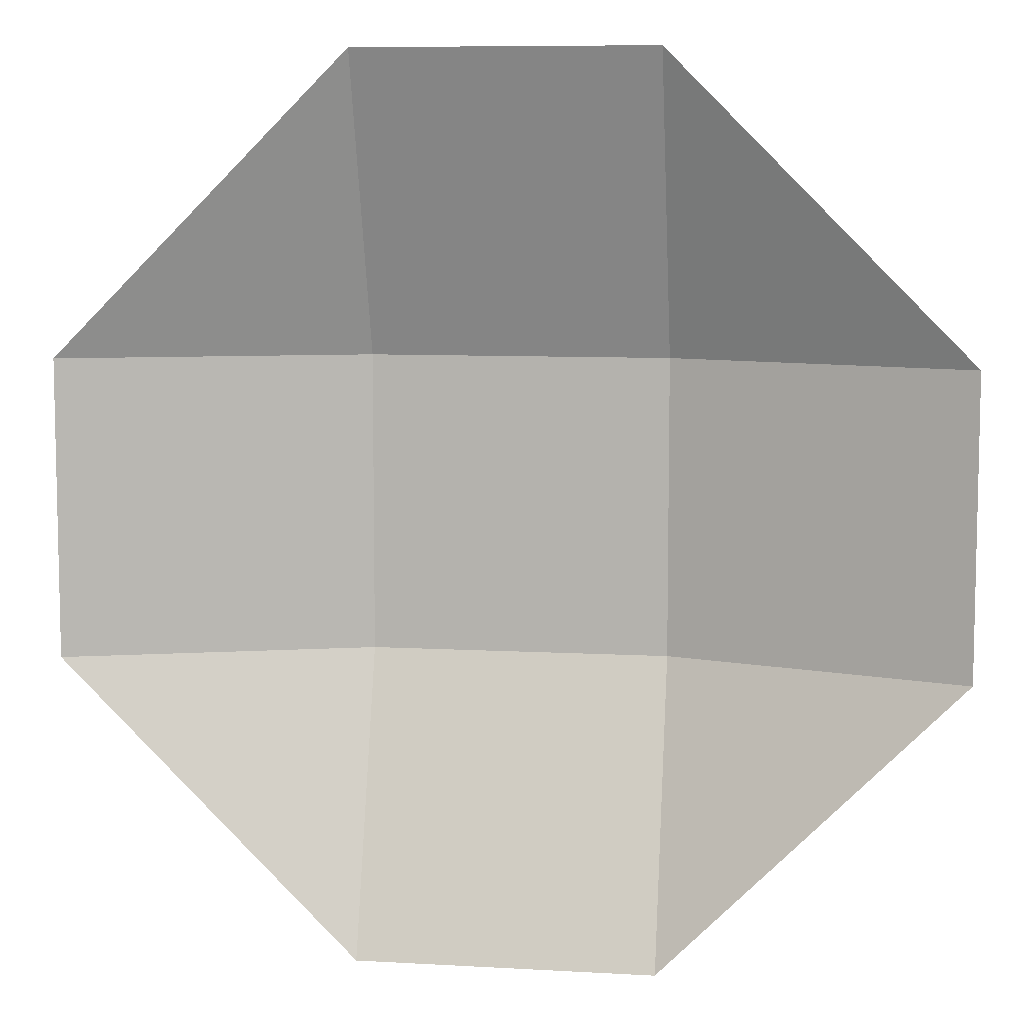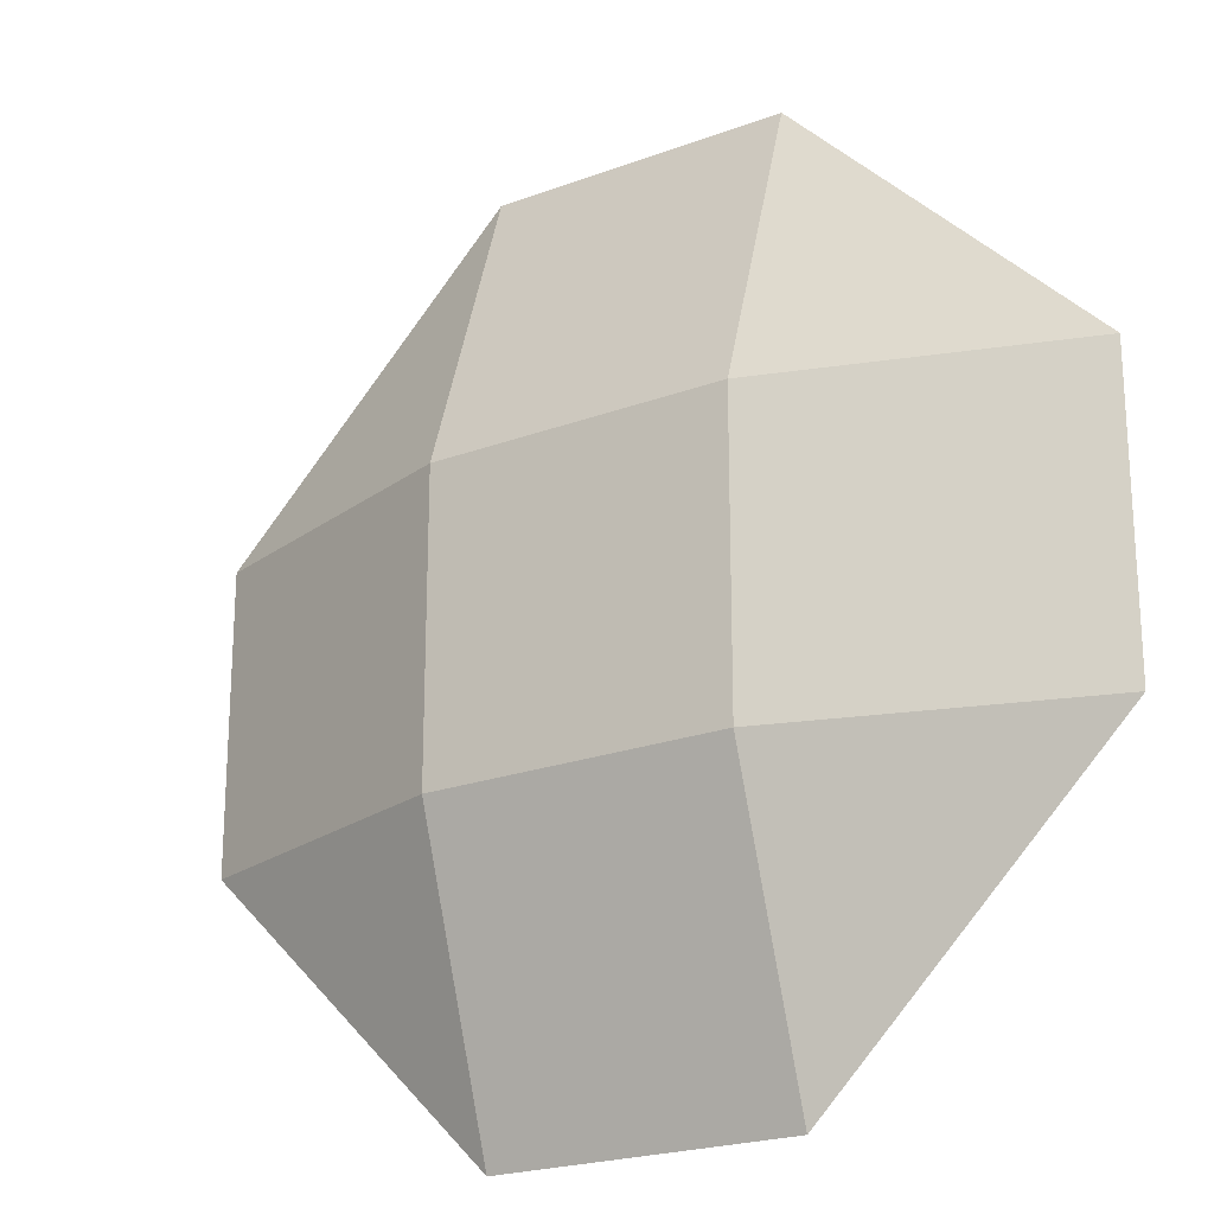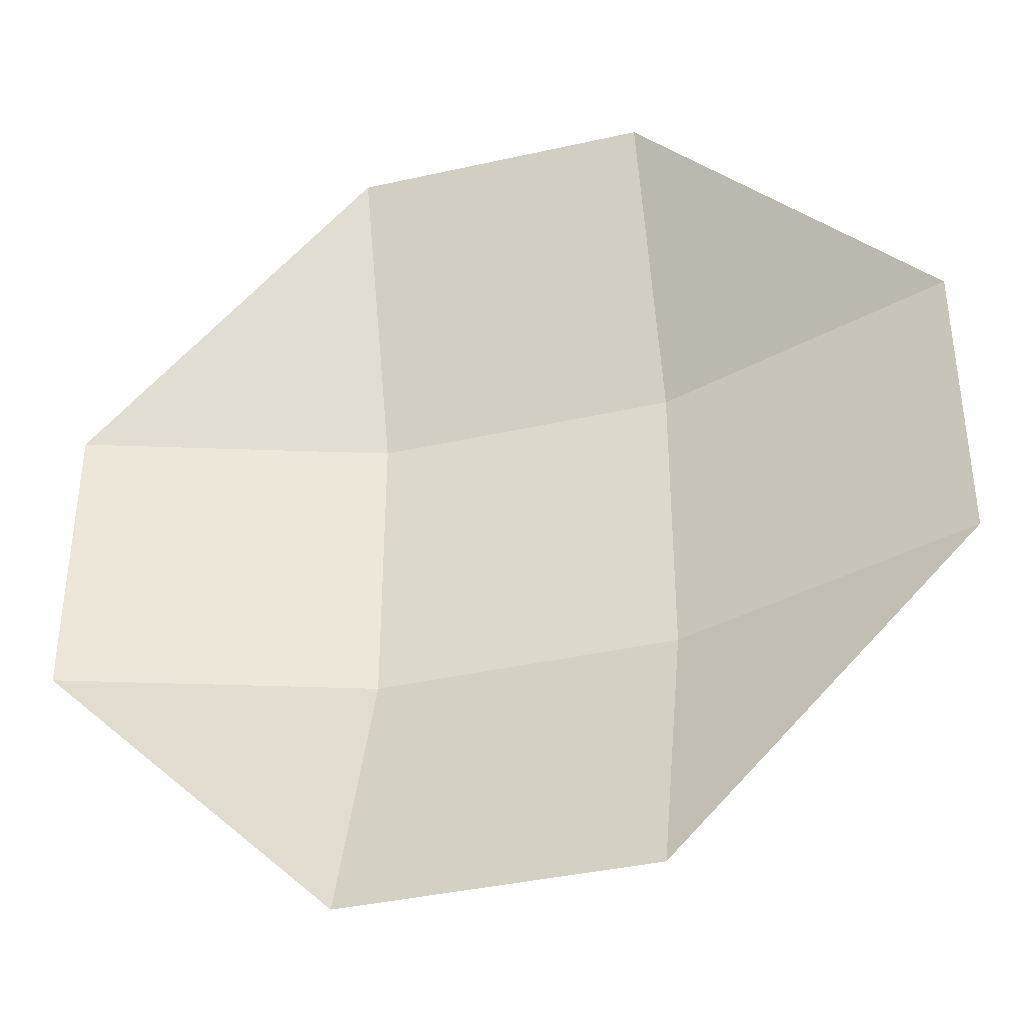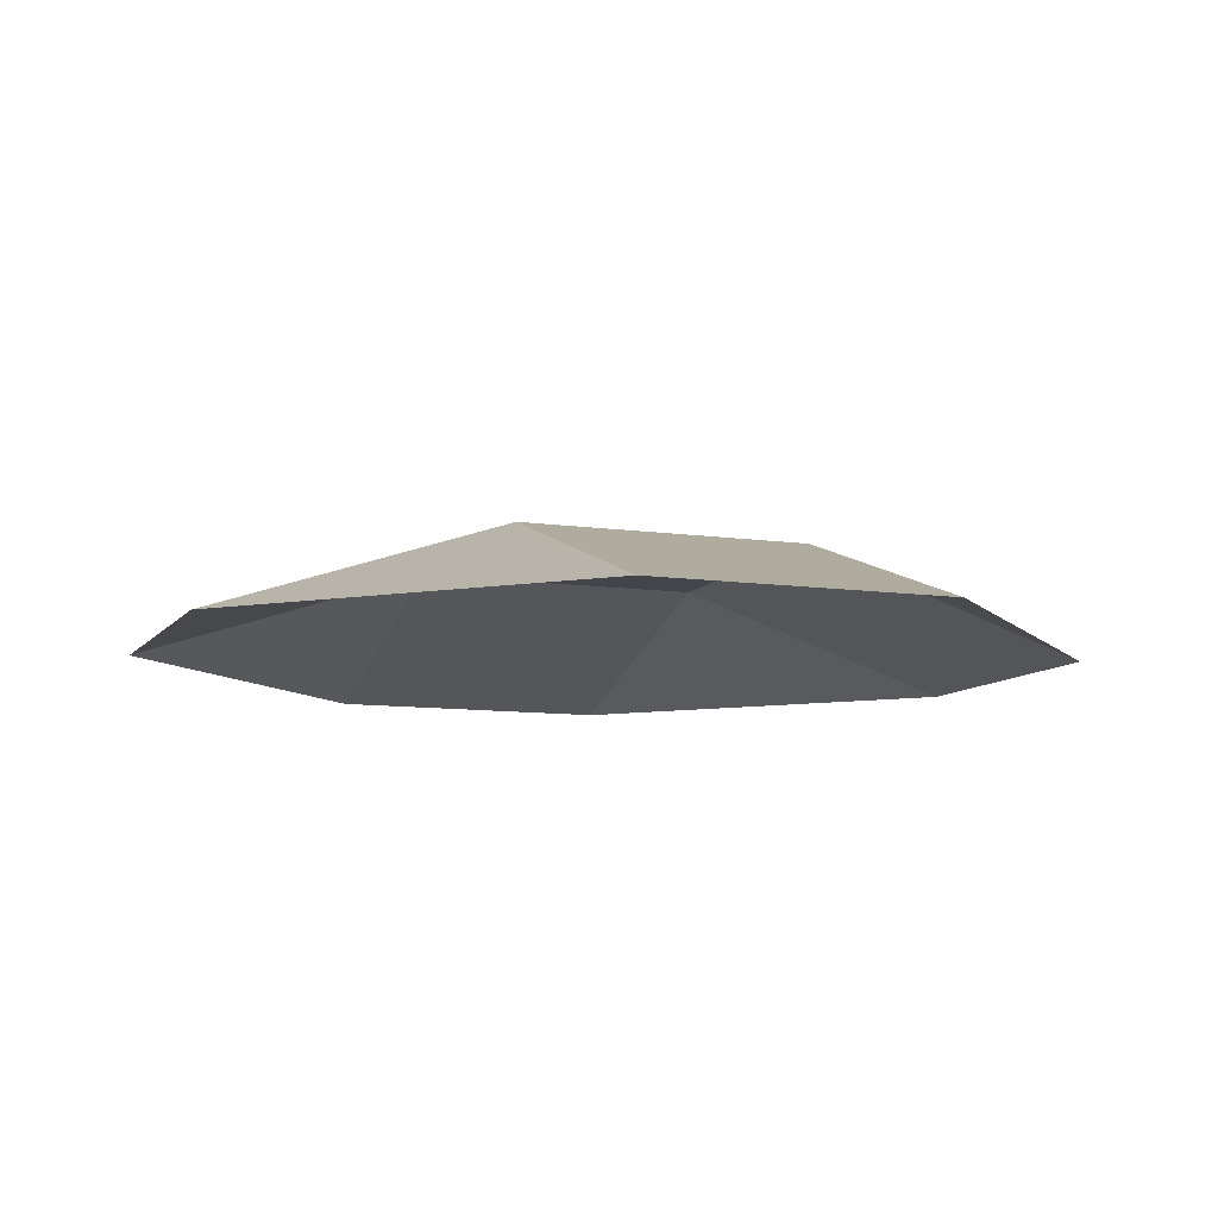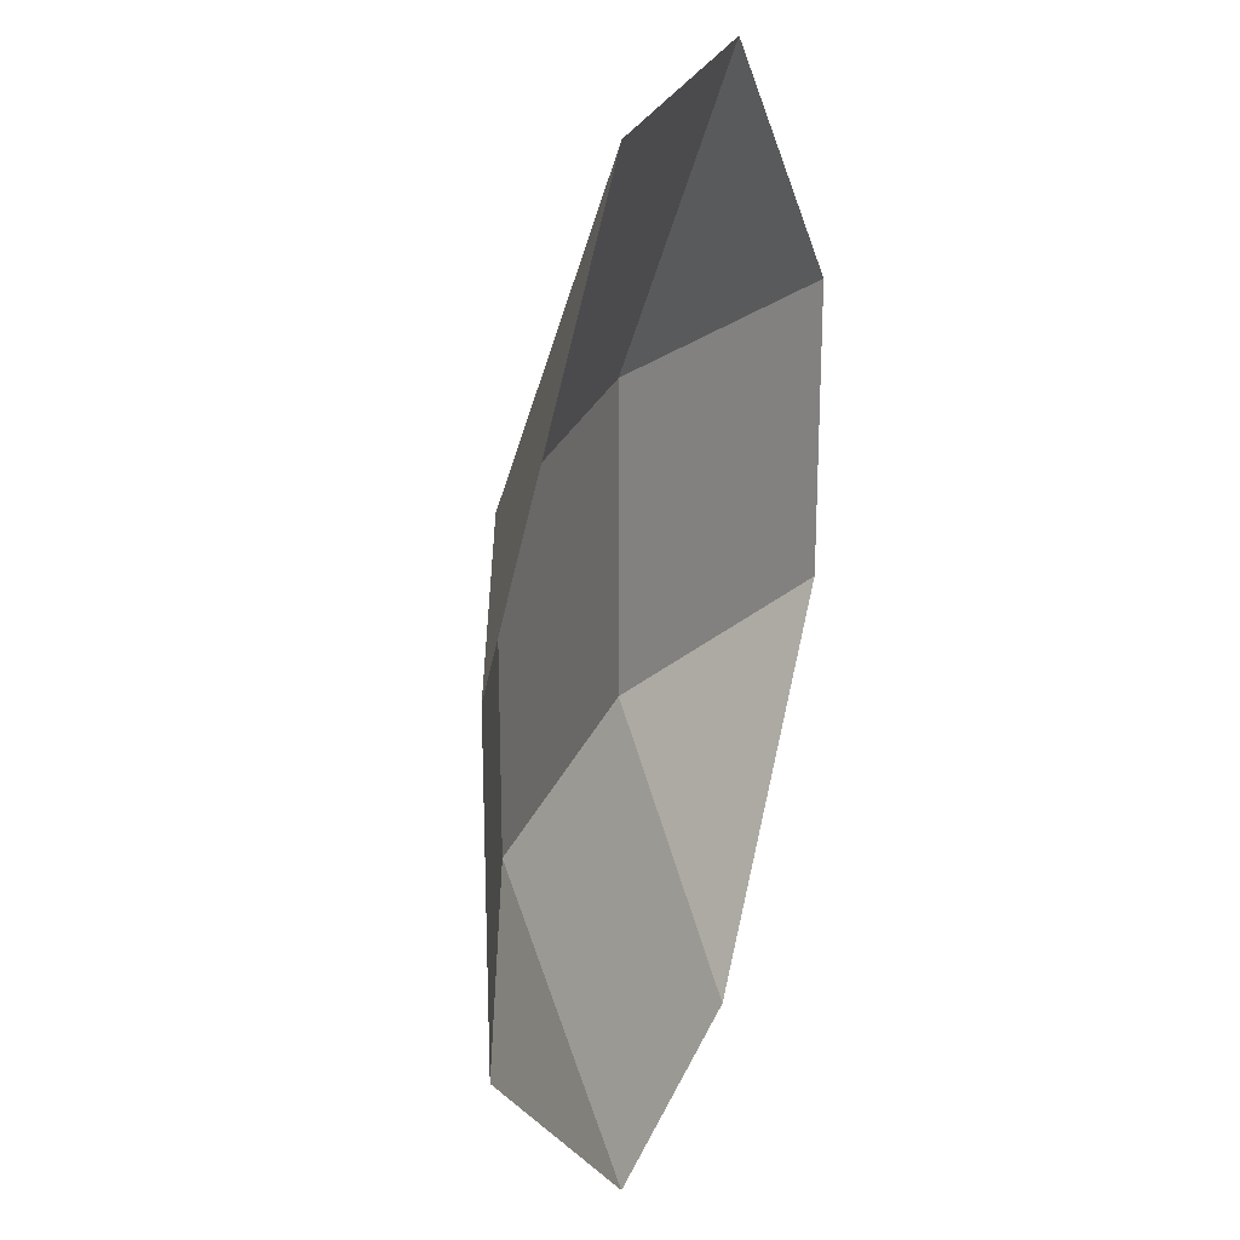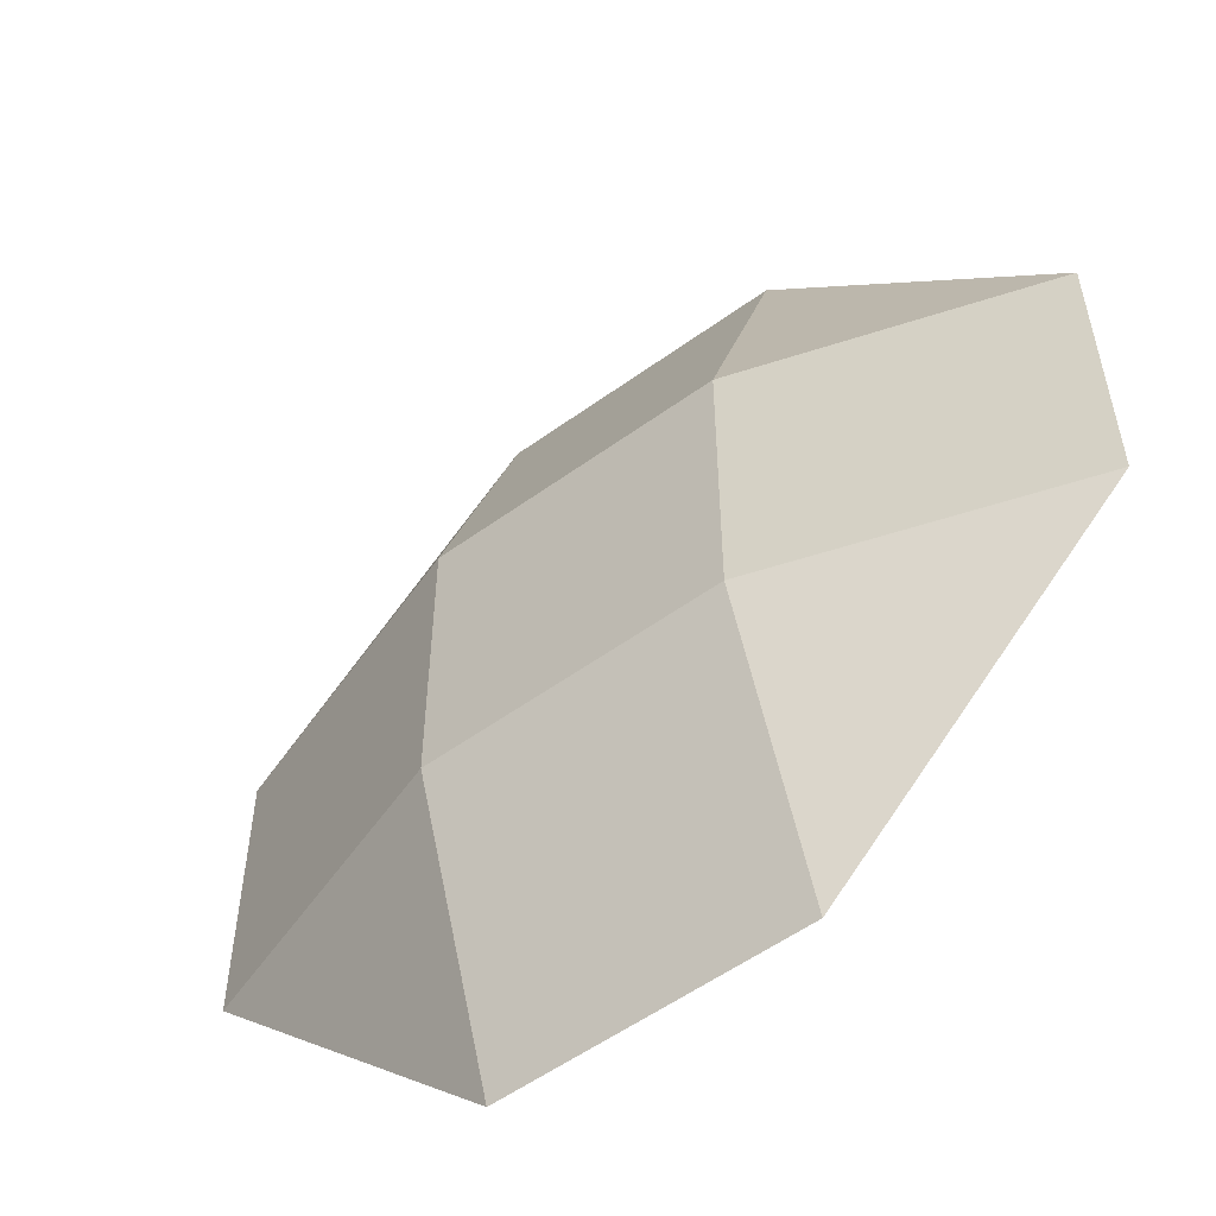
<metadata>
{"format":"obj","ext":"obj","renderer":"f3d","projection":"perspective","resolution":1024,"background":"white","views":[{"elev":8.1,"azim":9.0,"up":"+Z"},{"elev":-21.8,"azim":-146.7,"up":"+Z"},{"elev":-38.7,"azim":15.8,"up":"+Z"},{"elev":-9.3,"azim":158.9,"up":"+Y"},{"elev":25.5,"azim":-72.0,"up":"+Z"},{"elev":-55.0,"azim":-142.6,"up":"+Z"}]}
</metadata>
<code>
g Mesh1 Model
v 3 0 3
v 6 1.805e-16 -0
v 3 1 -0
f 1 2 3
v 6 1.805e-16 -3
f 2 4 3
v 3 1 -3
f 5 3 4
v 0 1 -0
f 3 5 6
v 0 1 -3
f 7 6 5
v -3 0 -0
f 6 7 8
v -3 0 -3
f 9 8 7
v 0 0 -6
f 10 9 7
f 7 5 10
v 3 0 -6
f 11 10 5
f 4 11 5
v 0 0 3
f 8 12 6
f 12 1 6
f 3 6 1

</code>
